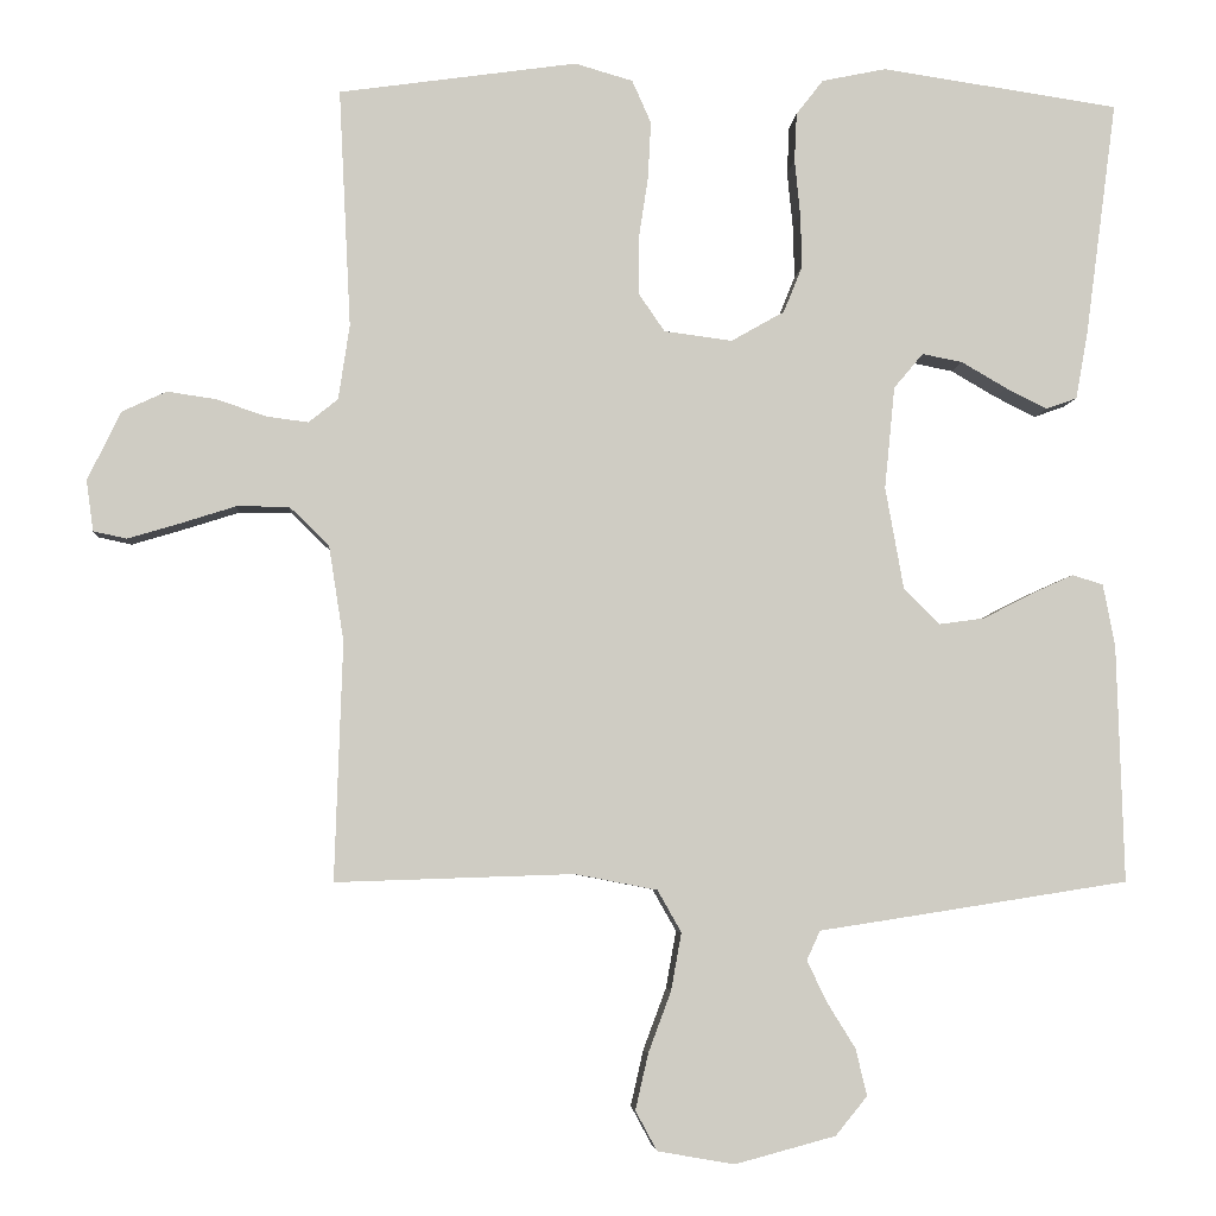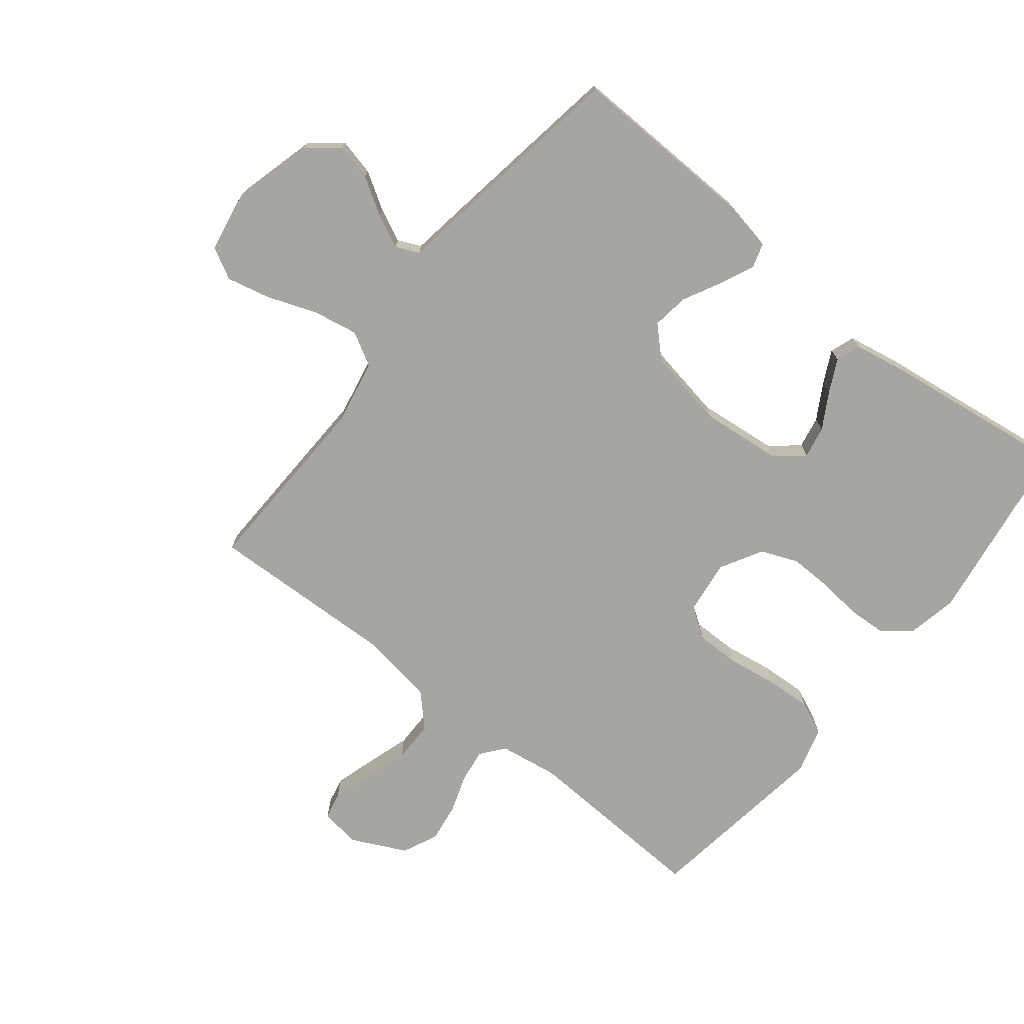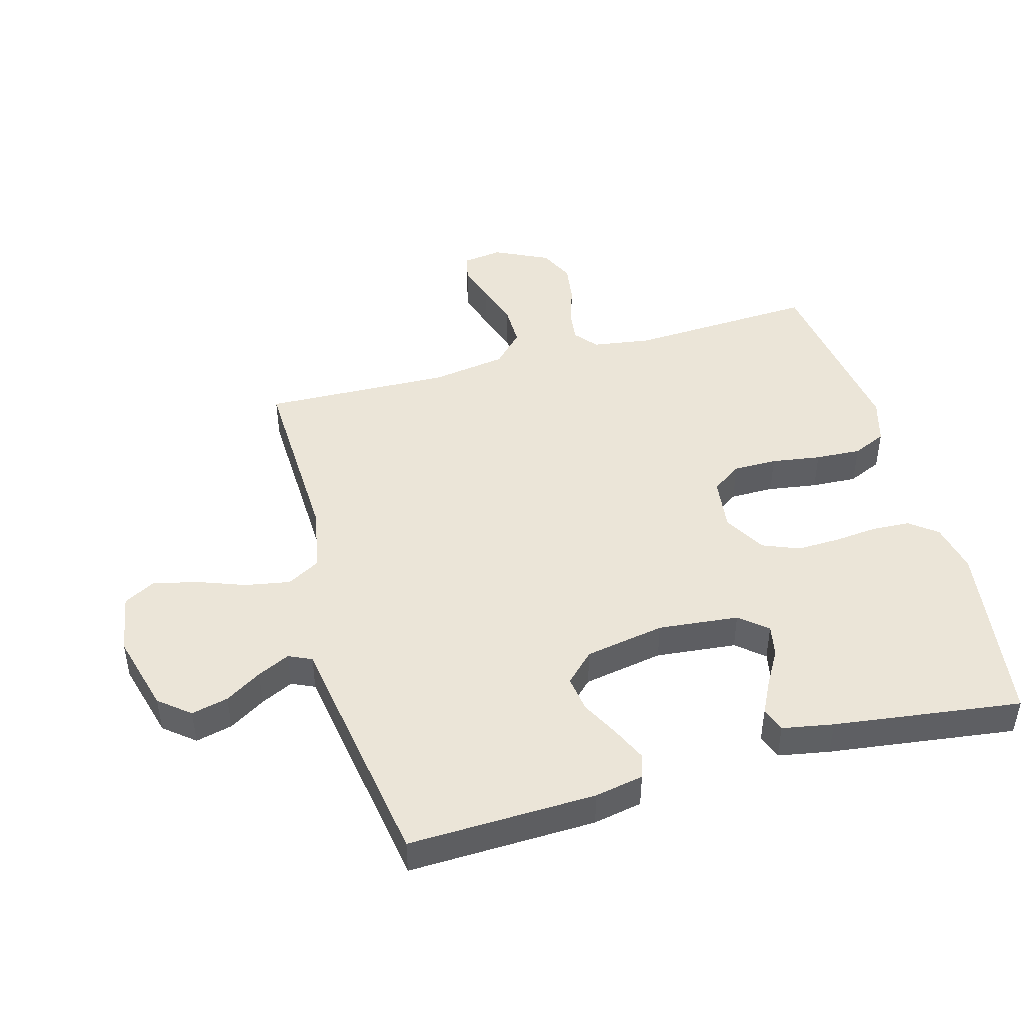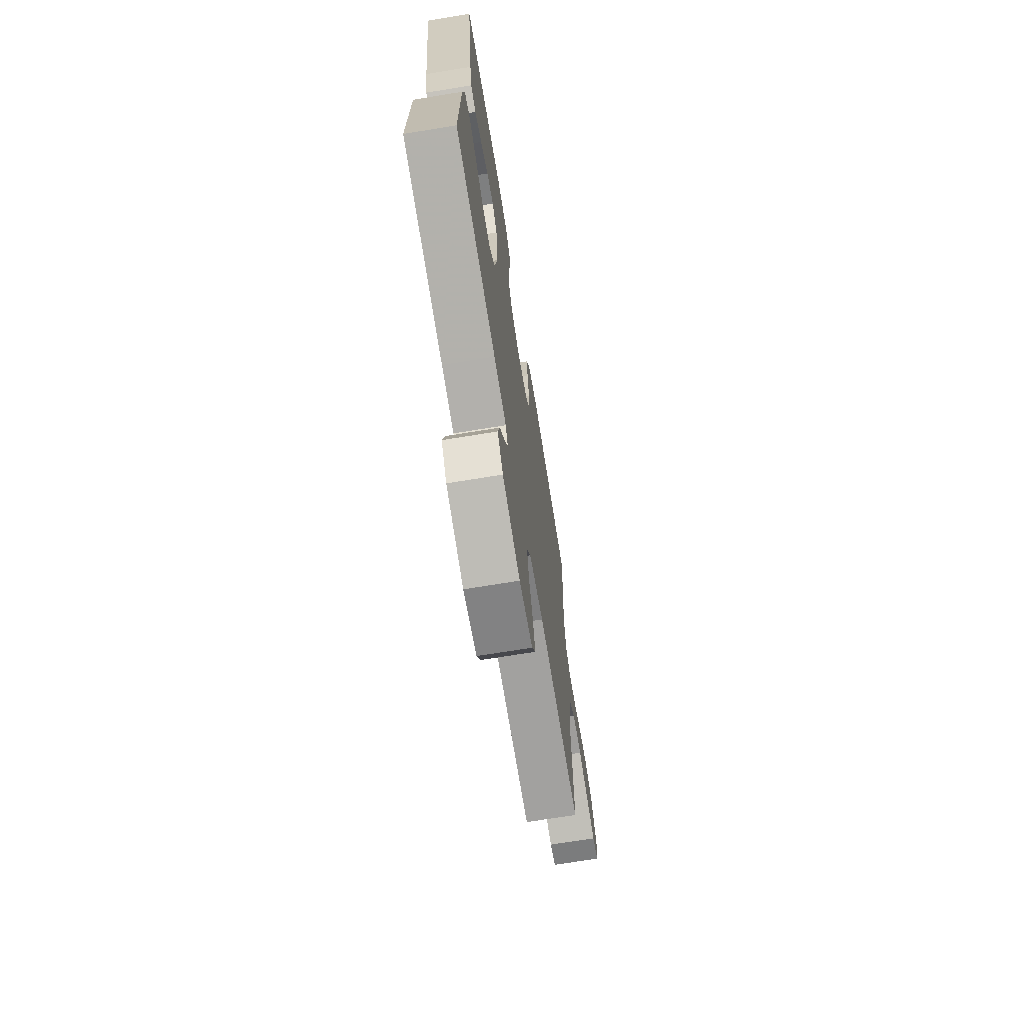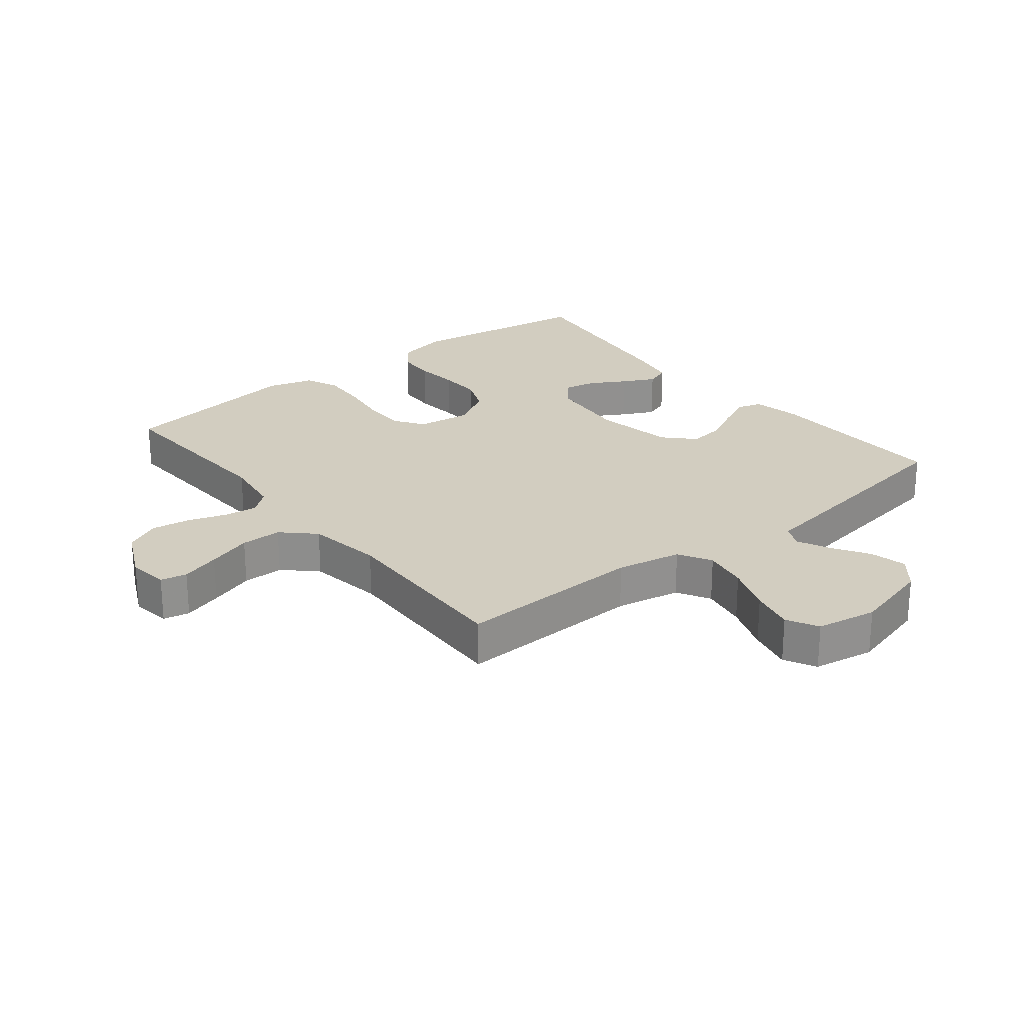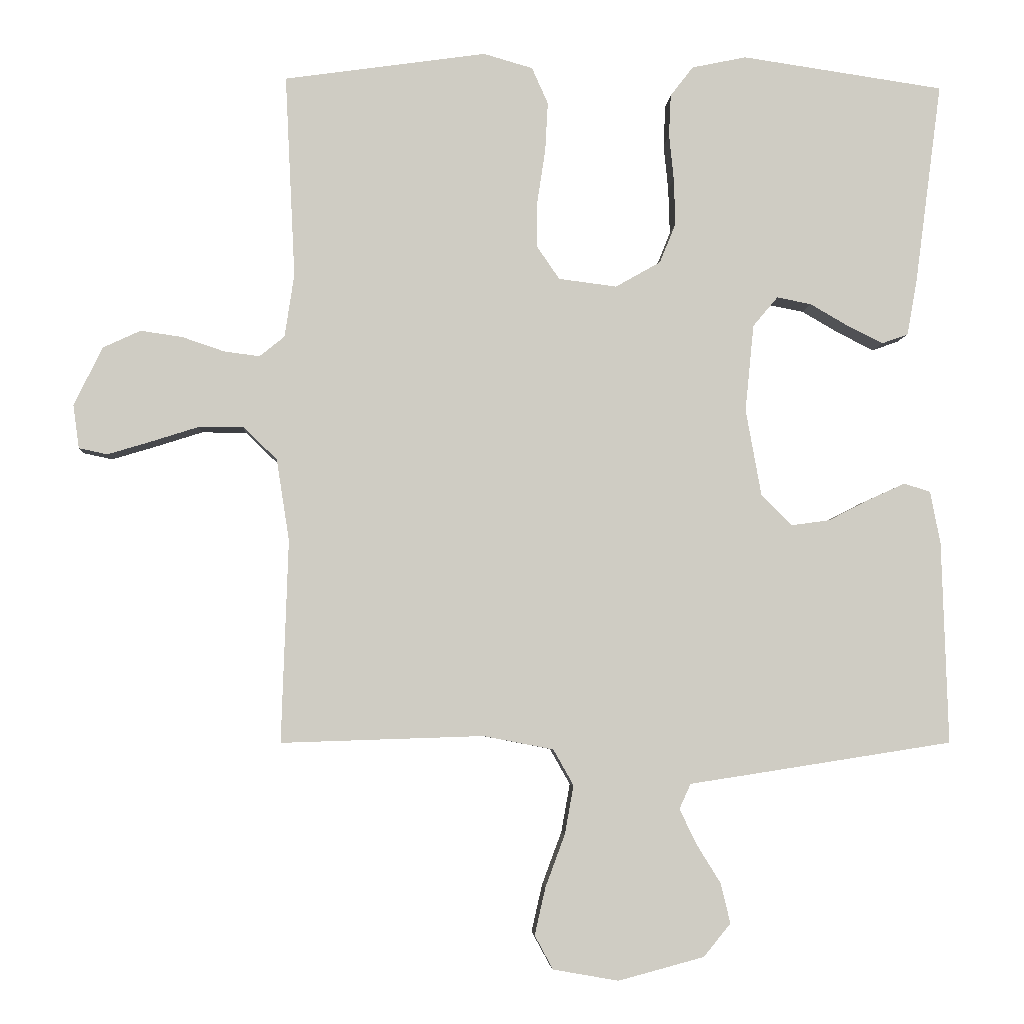
<metadata>
{"format":"obj","ext":"obj","renderer":"f3d","projection":"perspective","resolution":1024,"background":"white","views":[{"elev":-4.8,"azim":175.7,"up":"+Z"},{"elev":-73.6,"azim":-128.5,"up":"+Y"},{"elev":45.9,"azim":-105.6,"up":"+Y"},{"elev":-70.4,"azim":-80.7,"up":"+Z"},{"elev":24.7,"azim":141.3,"up":"+Y"},{"elev":-4.9,"azim":176.7,"up":"+Z"}]}
</metadata>
<code>
v -0.5 0.07 -0.5
v -0.491 0.07 -0.2
v -0.476 0.07 -0.122
v -0.437 0.07 -0.11
v -0.382 0.07 -0.135
v -0.322 0.07 -0.166
v -0.264 0.07 -0.174
v -0.219 0.07 -0.128
v -0.196 0.07 0
v -0.209 0.07 0.129
v -0.246 0.07 0.173
v -0.297 0.07 0.163
v -0.354 0.07 0.13
v -0.406 0.07 0.104
v -0.445 0.07 0.118
v -0.46 0.07 0.2
v -0.5 0.07 0.5
v -0.2 0.07 0.544
v -0.119 0.07 0.527
v -0.085 0.07 0.483
v -0.082 0.07 0.422
v -0.089 0.07 0.352
v -0.091 0.07 0.284
v -0.067 0.07 0.225
v 0 0.07 0.187
v 0.086 0.07 0.198
v 0.119 0.07 0.246
v 0.119 0.07 0.316
v 0.107 0.07 0.395
v 0.103 0.07 0.468
v 0.127 0.07 0.522
v 0.2 0.07 0.543
v 0.5 0.07 0.5
v 0.485 0.07 0.2
v 0.499 0.07 0.106
v 0.536 0.07 0.076
v 0.589 0.07 0.083
v 0.651 0.07 0.104
v 0.713 0.07 0.113
v 0.769 0.07 0.087
v 0.811 0.07 0
v 0.802 0.07 -0.064
v 0.76 0.07 -0.073
v 0.697 0.07 -0.054
v 0.625 0.07 -0.031
v 0.559 0.07 -0.031
v 0.509 0.07 -0.079
v 0.49 0.07 -0.2
v 0.5 0.07 -0.5
v 0.2 0.07 -0.49
v 0.096 0.07 -0.51
v 0.066 0.07 -0.563
v 0.079 0.07 -0.635
v 0.108 0.07 -0.713
v 0.124 0.07 -0.783
v 0.097 0.07 -0.833
v 0 0.07 -0.85
v -0.127 0.07 -0.816
v -0.167 0.07 -0.767
v -0.153 0.07 -0.708
v -0.117 0.07 -0.65
v -0.092 0.07 -0.598
v -0.109 0.07 -0.561
v -0.2 0.07 -0.547
v -0.5 0 -0.5
v -0.491 0 -0.2
v -0.476 0 -0.122
v -0.437 0 -0.11
v -0.382 0 -0.135
v -0.322 0 -0.166
v -0.264 0 -0.174
v -0.219 0 -0.128
v -0.196 0 0
v -0.209 0 0.129
v -0.246 0 0.173
v -0.297 0 0.163
v -0.354 0 0.13
v -0.406 0 0.104
v -0.445 0 0.118
v -0.46 0 0.2
v -0.5 0 0.5
v -0.2 0 0.544
v -0.119 0 0.527
v -0.085 0 0.483
v -0.082 0 0.422
v -0.089 0 0.352
v -0.091 0 0.284
v -0.067 0 0.225
v 0 0 0.187
v 0.086 0 0.198
v 0.119 0 0.246
v 0.119 0 0.316
v 0.107 0 0.395
v 0.103 0 0.468
v 0.127 0 0.522
v 0.2 0 0.543
v 0.5 0 0.5
v 0.485 0 0.2
v 0.499 0 0.106
v 0.536 0 0.076
v 0.589 0 0.083
v 0.651 0 0.104
v 0.713 0 0.113
v 0.769 0 0.087
v 0.811 0 0
v 0.802 0 -0.064
v 0.76 0 -0.073
v 0.697 0 -0.054
v 0.625 0 -0.031
v 0.559 0 -0.031
v 0.509 0 -0.079
v 0.49 0 -0.2
v 0.5 0 -0.5
v 0.2 0 -0.49
v 0.096 0 -0.51
v 0.066 0 -0.563
v 0.079 0 -0.635
v 0.108 0 -0.713
v 0.124 0 -0.783
v 0.097 0 -0.833
v 0 0 -0.85
v -0.127 0 -0.816
v -0.167 0 -0.767
v -0.153 0 -0.708
v -0.117 0 -0.65
v -0.092 0 -0.598
v -0.109 0 -0.561
v -0.2 0 -0.547
f 63 64 1 2
f 58 59 60 61
f 58 61 62
f 57 58 62
f 56 57 62
f 53 54 55 56
f 52 53 56 62
f 51 52 62 63
f 48 49 50
f 47 48 50 51
f 42 43 44 45
f 40 41 42 45
f 40 45 46
f 37 38 39 40
f 36 37 40 46
f 35 36 46 47
f 31 32 33 34
f 28 29 30 31
f 27 28 31 34
f 26 27 34 35
f 19 20 21 22
f 19 22 23
f 18 19 23
f 17 18 23 24
f 12 13 14 15
f 12 15 16 17
f 3 4 5 6
f 63 2 3 6
f 63 6 7
f 51 63 7 8
f 47 51 8 9
f 25 26 35 47
f 25 47 9 10
f 24 25 10 11
f 11 12 17 24
f 66 65 128 127
f 125 124 123 122
f 126 125 122
f 126 122 121
f 126 121 120
f 120 119 118 117
f 126 120 117 116
f 127 126 116 115
f 114 113 112
f 115 114 112 111
f 109 108 107 106
f 109 106 105 104
f 110 109 104
f 104 103 102 101
f 110 104 101 100
f 111 110 100 99
f 98 97 96 95
f 95 94 93 92
f 98 95 92 91
f 99 98 91 90
f 86 85 84 83
f 87 86 83
f 87 83 82
f 88 87 82 81
f 79 78 77 76
f 81 80 79 76
f 70 69 68 67
f 70 67 66 127
f 71 70 127
f 72 71 127 115
f 73 72 115 111
f 111 99 90 89
f 74 73 111 89
f 75 74 89 88
f 88 81 76 75
f 1 65 66 2
f 2 66 67 3
f 3 67 68 4
f 4 68 69 5
f 5 69 70 6
f 6 70 71 7
f 7 71 72 8
f 8 72 73 9
f 9 73 74 10
f 10 74 75 11
f 11 75 76 12
f 12 76 77 13
f 13 77 78 14
f 14 78 79 15
f 15 79 80 16
f 16 80 81 17
f 17 81 82 18
f 18 82 83 19
f 19 83 84 20
f 20 84 85 21
f 21 85 86 22
f 22 86 87 23
f 23 87 88 24
f 24 88 89 25
f 25 89 90 26
f 26 90 91 27
f 27 91 92 28
f 28 92 93 29
f 29 93 94 30
f 30 94 95 31
f 31 95 96 32
f 32 96 97 33
f 33 97 98 34
f 34 98 99 35
f 35 99 100 36
f 36 100 101 37
f 37 101 102 38
f 38 102 103 39
f 39 103 104 40
f 40 104 105 41
f 41 105 106 42
f 42 106 107 43
f 43 107 108 44
f 44 108 109 45
f 45 109 110 46
f 46 110 111 47
f 47 111 112 48
f 48 112 113 49
f 49 113 114 50
f 50 114 115 51
f 51 115 116 52
f 52 116 117 53
f 53 117 118 54
f 54 118 119 55
f 55 119 120 56
f 56 120 121 57
f 57 121 122 58
f 58 122 123 59
f 59 123 124 60
f 60 124 125 61
f 61 125 126 62
f 62 126 127 63
f 63 127 128 64
f 64 128 65 1

</code>
